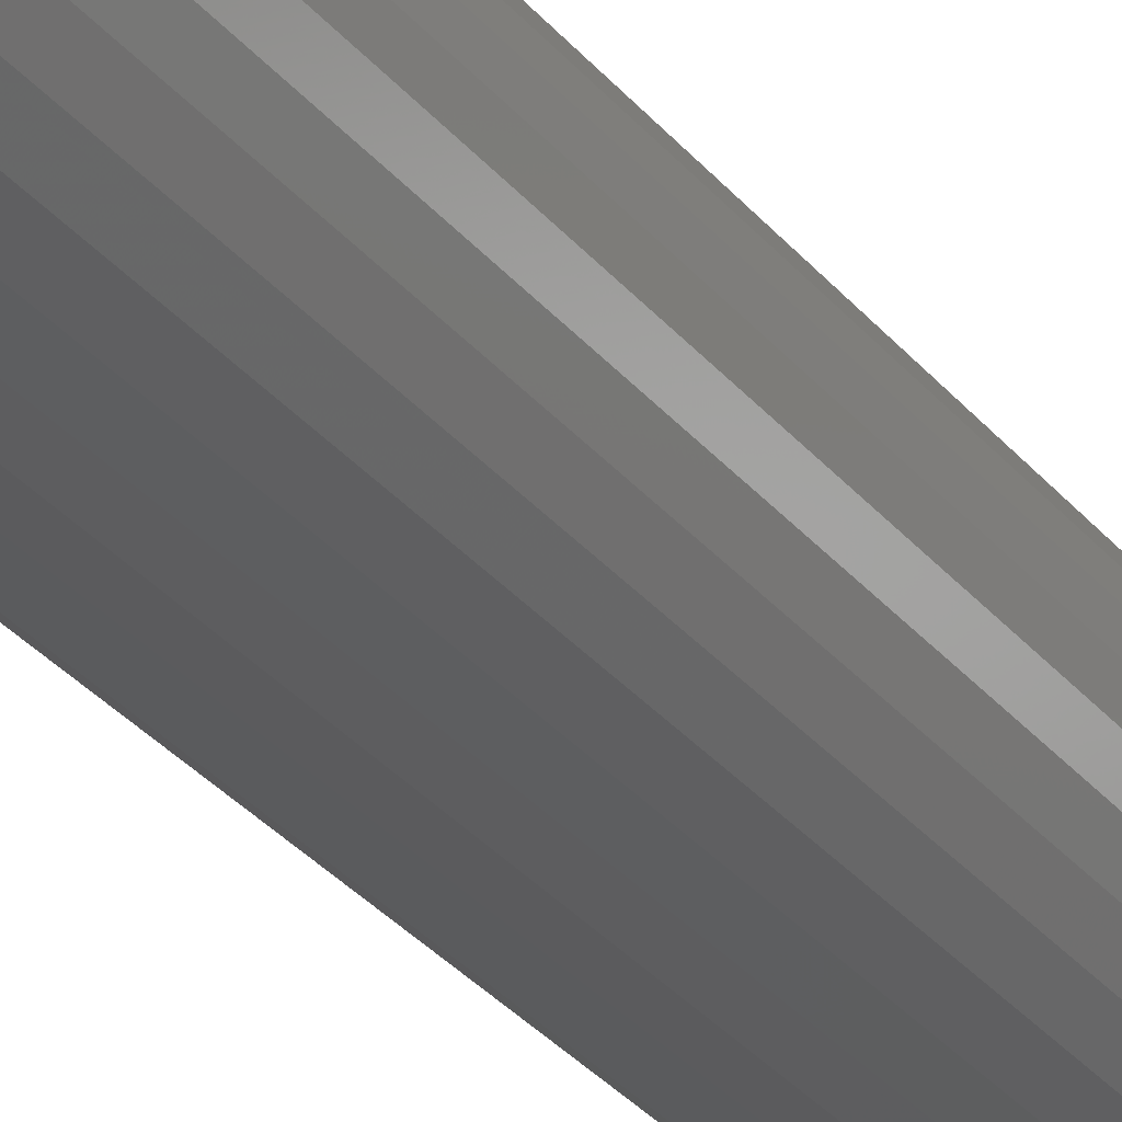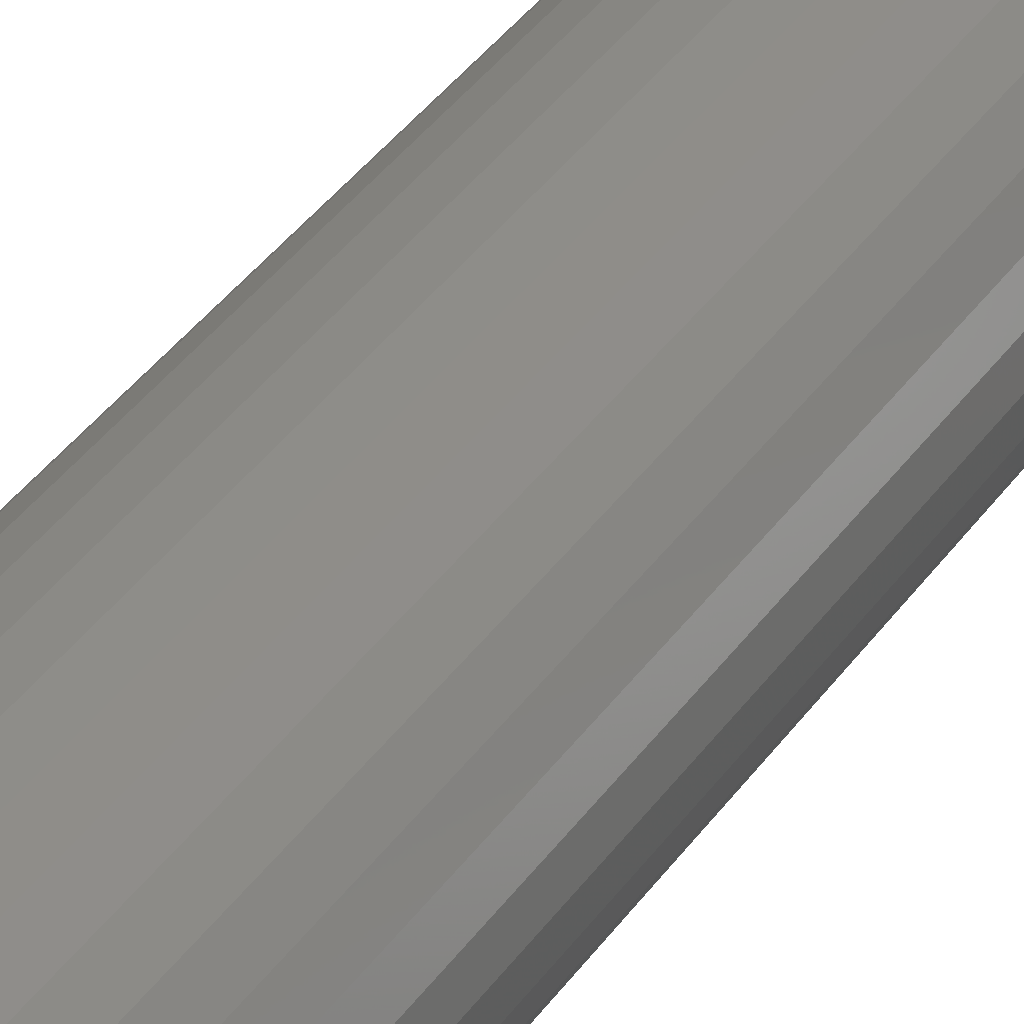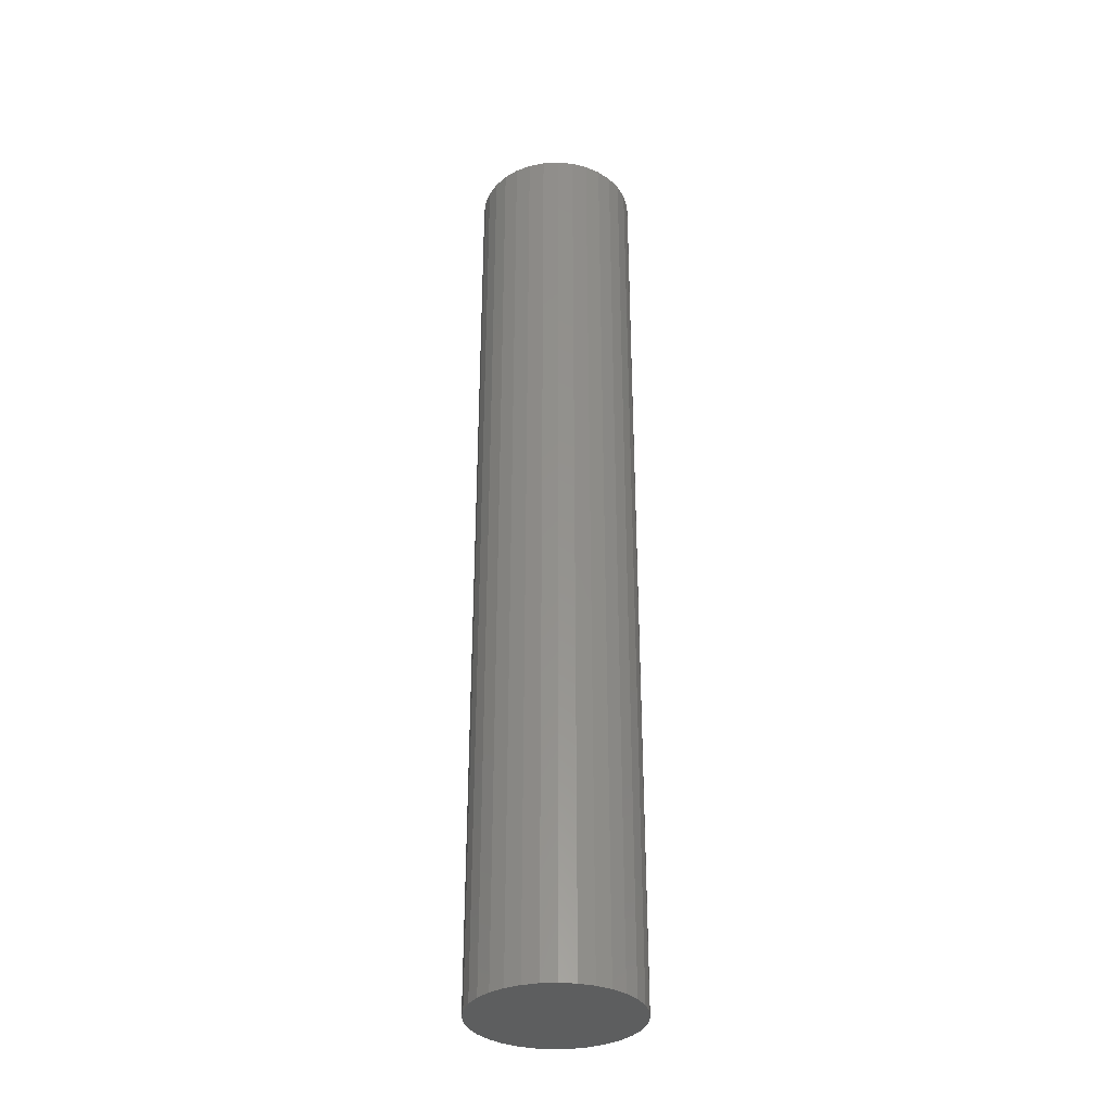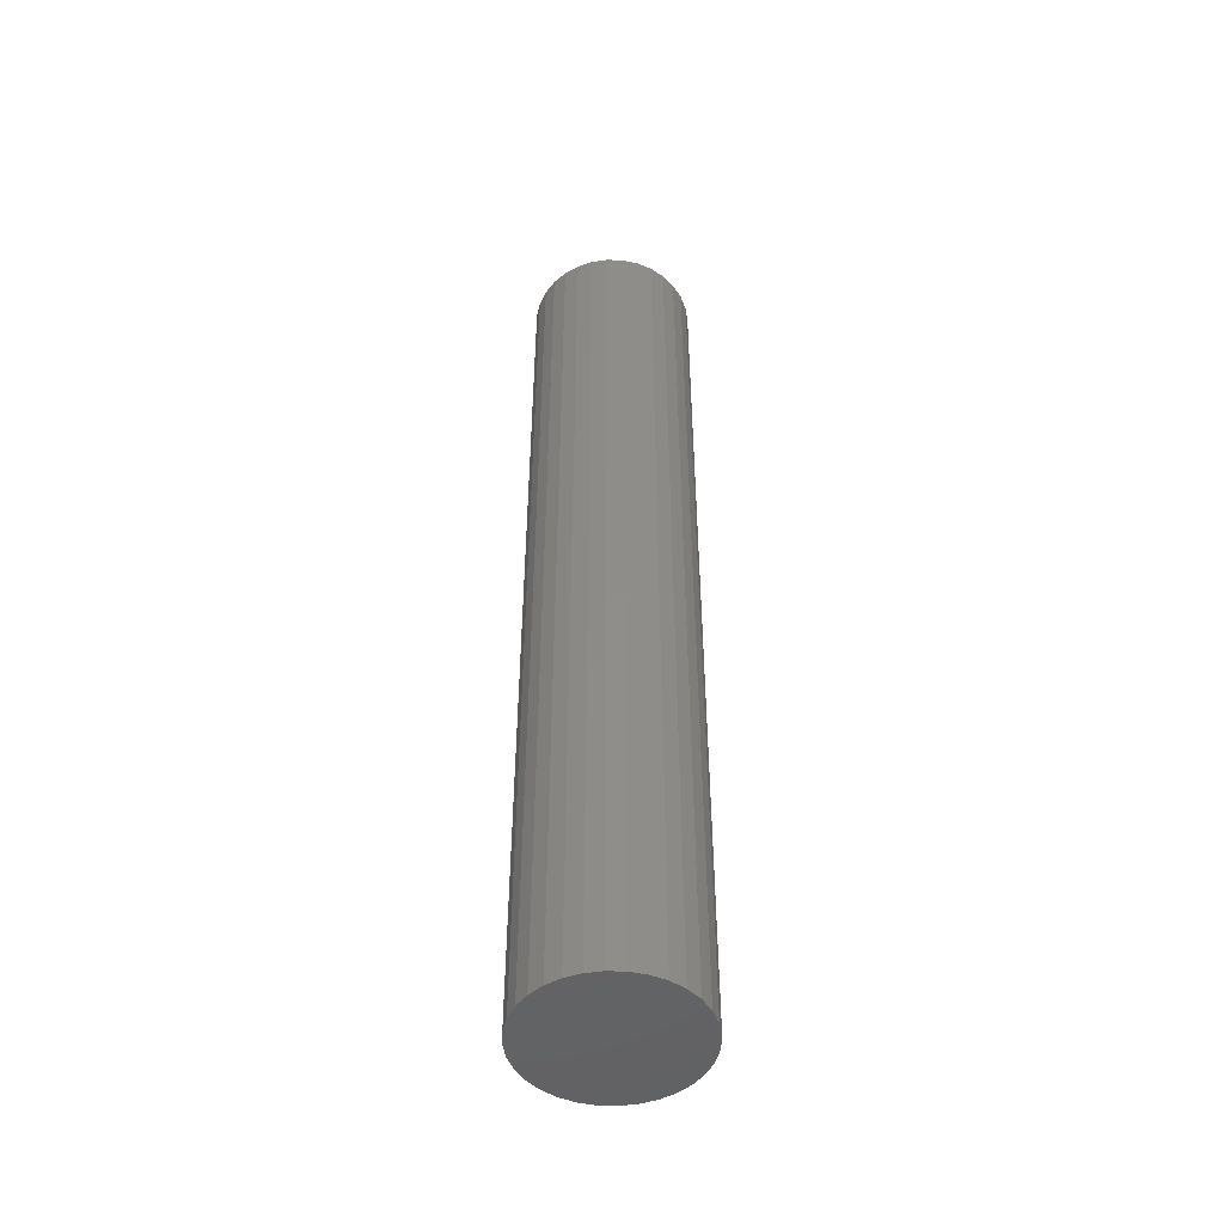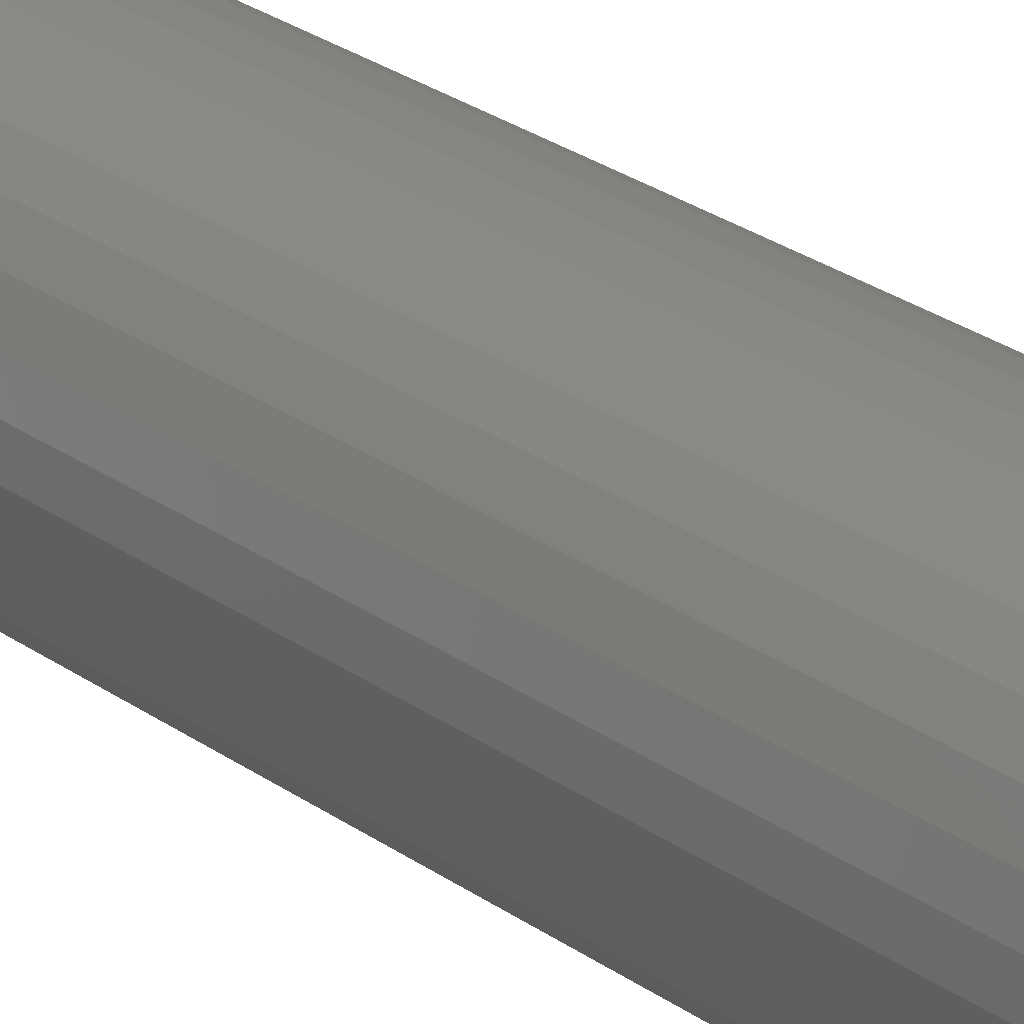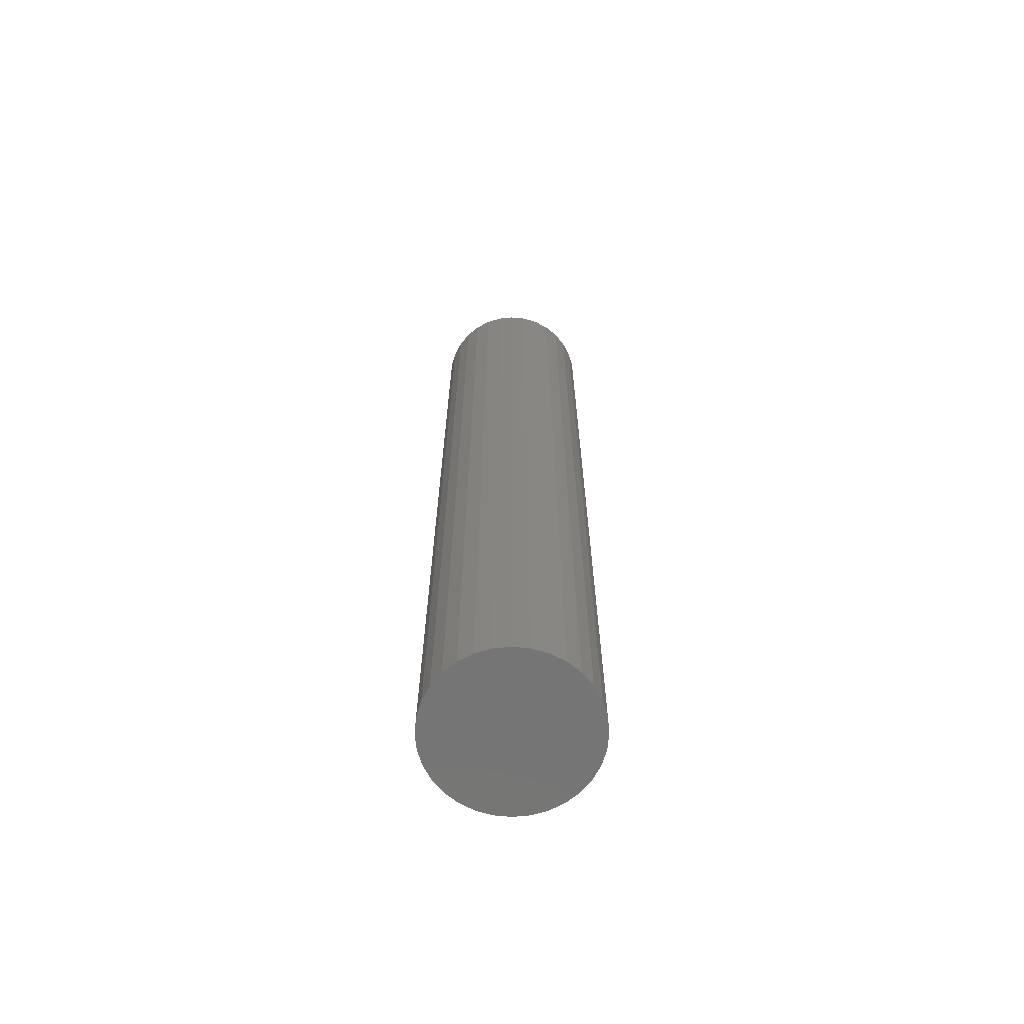
<metadata>
{"format":"stl","ext":"stl","renderer":"f3d","projection":"perspective","resolution":1024,"background":"white","views":[{"elev":-30.3,"azim":-148.9,"up":"+Y"},{"elev":35.2,"azim":29.2,"up":"+Y"},{"elev":-33.7,"azim":-12.8,"up":"+Z"},{"elev":-48.5,"azim":48.5,"up":"+Z"},{"elev":24.9,"azim":-40.1,"up":"+Y"},{"elev":-67.2,"azim":-22.4,"up":"+Z"}]}
</metadata>
<code>
# stl→obj: 96 verts, 188 faces
v 0.004523 0.02015 0.6953
v 0.0005923 0.01976 0.6953
v -0.003187 0.01861 0.6953
v 0.008454 0.01976 0.6953
v 0.01223 0.01861 0.6953
v -0.006671 0.01675 0.6953
v 0.01572 0.01675 0.6953
v -0.009724 0.01425 0.6953
v 0.01877 0.01425 0.6953
v -0.01223 0.01119 0.6953
v 0.02128 0.01119 0.6953
v -0.01409 0.00771 0.6953
v 0.02314 0.00771 0.6953
v -0.01524 0.003931 0.6953
v 0.02428 0.003931 0.6953
v 0.02428 -0.003931 0.6953
v -0.01409 -0.00771 0.6953
v 0.02314 -0.00771 0.6953
v -0.01223 -0.01119 0.6953
v 0.02128 -0.01119 0.6953
v -0.009724 -0.01425 0.6953
v 0.01877 -0.01425 0.6953
v -0.006671 -0.01675 0.6953
v 0.01572 -0.01675 0.6953
v -0.003187 -0.01861 0.6953
v 0.01223 -0.01861 0.6953
v 0.0005923 -0.01976 0.6953
v 0.004523 -0.02015 0.6953
v 0.008454 -0.01976 0.6953
v 0.02467 6.238e-18 0.6953
v -0.01562 -8.939e-10 0.6953
v -0.01524 -0.003931 0.6953
v 0.06373 0 0
v 0.06373 -1.45e-17 0.6875
v 0.0626 -0.01155 0
v 0.0626 -0.01155 0.6875
v 0.05923 -0.02266 0
v 0.05923 -0.02266 0.6875
v 0.05375 -0.0329 0
v 0.05375 -0.0329 0.6875
v 0.04639 -0.04187 0
v 0.04639 -0.04187 0.6875
v 0.03742 -0.04923 0
v 0.03742 -0.04923 0.6875
v 0.02718 -0.0547 0
v 0.02718 -0.0547 0.6875
v 0.01607 -0.05807 0
v 0.01607 -0.05807 0.6875
v 0.004523 -0.05921 0
v 0.004523 -0.05921 0.6875
v -0.007028 -0.05807 0
v -0.007028 -0.05807 0.6875
v -0.01814 -0.0547 0
v -0.01814 -0.0547 0.6875
v -0.02837 -0.04923 0
v -0.02837 -0.04923 0.6875
v -0.03735 -0.04187 0
v -0.03735 -0.04187 0.6875
v -0.04471 -0.0329 0
v -0.04471 -0.0329 0.6875
v -0.05018 -0.02266 0
v -0.05018 -0.02266 0.6875
v -0.05355 -0.01155 0
v -0.05355 -0.01155 0.6875
v -0.05469 7.251e-18 0
v -0.05469 7.251e-18 0.6875
v -0.05355 0.01155 0
v -0.05355 0.01155 0.6875
v -0.05018 0.02266 0
v -0.05018 0.02266 0.6875
v -0.04471 0.0329 0
v -0.04471 0.0329 0.6875
v -0.03735 0.04187 0
v -0.03735 0.04187 0.6875
v -0.02837 0.04923 0
v -0.02837 0.04923 0.6875
v -0.01814 0.0547 0
v -0.01814 0.0547 0.6875
v -0.007028 0.05807 0
v -0.007028 0.05807 0.6875
v 0.004523 0.05921 0
v 0.004523 0.05921 0.6875
v 0.01607 0.05807 0
v 0.01607 0.05807 0.6875
v 0.02718 0.0547 0
v 0.02718 0.0547 0.6875
v 0.03742 0.04923 0
v 0.03742 0.04923 0.6875
v 0.04639 0.04187 0
v 0.04639 0.04187 0.6875
v 0.05375 0.0329 0
v 0.05375 0.0329 0.6875
v 0.05923 0.02266 0
v 0.05923 0.02266 0.6875
v 0.0626 0.01155 0
v 0.0626 0.01155 0.6875
f 1 2 3
f 4 1 3
f 4 3 5
f 5 3 6
f 5 6 7
f 7 6 8
f 7 8 9
f 9 8 10
f 9 10 11
f 11 10 12
f 11 12 13
f 13 12 14
f 13 14 15
f 16 17 18
f 18 17 19
f 18 19 20
f 20 19 21
f 20 21 22
f 22 21 23
f 22 23 24
f 24 23 25
f 24 25 26
f 26 25 27
f 26 27 28
f 26 28 29
f 15 14 30
f 30 14 31
f 30 31 16
f 16 31 32
f 16 32 17
f 33 34 35
f 35 34 36
f 35 36 37
f 37 36 38
f 37 38 39
f 39 38 40
f 39 40 41
f 41 40 42
f 41 42 43
f 43 42 44
f 43 44 45
f 45 44 46
f 45 46 47
f 47 46 48
f 47 48 49
f 49 48 50
f 49 50 51
f 51 50 52
f 51 52 53
f 53 52 54
f 53 54 55
f 55 54 56
f 55 56 57
f 57 56 58
f 57 58 59
f 59 58 60
f 59 60 61
f 61 60 62
f 61 62 63
f 63 62 64
f 63 64 65
f 65 64 66
f 65 66 67
f 67 66 68
f 67 68 69
f 69 68 70
f 69 70 71
f 71 70 72
f 71 72 73
f 73 72 74
f 73 74 75
f 75 74 76
f 75 76 77
f 77 76 78
f 77 78 79
f 79 78 80
f 79 80 81
f 81 80 82
f 81 82 83
f 83 82 84
f 83 84 85
f 85 84 86
f 85 86 87
f 87 86 88
f 87 88 89
f 89 88 90
f 89 90 91
f 91 90 92
f 91 92 93
f 93 92 94
f 93 94 95
f 95 94 96
f 95 96 33
f 33 96 34
f 66 31 14
f 66 14 12
f 66 12 10
f 66 10 8
f 8 74 72
f 8 72 70
f 8 70 68
f 8 68 66
f 90 9 11
f 90 11 13
f 90 13 15
f 90 15 30
f 30 34 96
f 30 96 94
f 30 94 92
f 30 92 90
f 82 1 4
f 82 4 5
f 82 5 7
f 82 7 9
f 9 90 88
f 9 88 86
f 9 86 84
f 9 84 82
f 74 8 6
f 74 6 3
f 74 3 2
f 74 2 1
f 1 82 80
f 1 80 78
f 1 78 76
f 1 76 74
f 34 30 16
f 34 16 18
f 34 18 20
f 34 20 22
f 22 42 40
f 22 40 38
f 22 38 36
f 22 36 34
f 58 21 19
f 58 19 17
f 58 17 32
f 58 32 31
f 31 66 64
f 31 64 62
f 31 62 60
f 31 60 58
f 50 28 27
f 50 27 25
f 50 25 23
f 50 23 21
f 21 58 56
f 21 56 54
f 21 54 52
f 21 52 50
f 42 22 24
f 42 24 26
f 42 26 29
f 42 29 28
f 28 50 48
f 28 48 46
f 28 46 44
f 28 44 42
f 81 83 79
f 77 79 83
f 85 77 83
f 75 77 85
f 87 75 85
f 73 75 87
f 89 73 87
f 71 73 89
f 91 71 89
f 69 71 91
f 93 69 91
f 39 59 37
f 57 59 39
f 41 57 39
f 55 57 41
f 43 55 41
f 53 55 43
f 45 53 43
f 51 53 45
f 47 51 45
f 49 51 47
f 59 61 37
f 37 61 63
f 37 63 35
f 35 63 65
f 35 65 33
f 33 65 67
f 33 67 95
f 95 67 69
f 95 69 93

</code>
